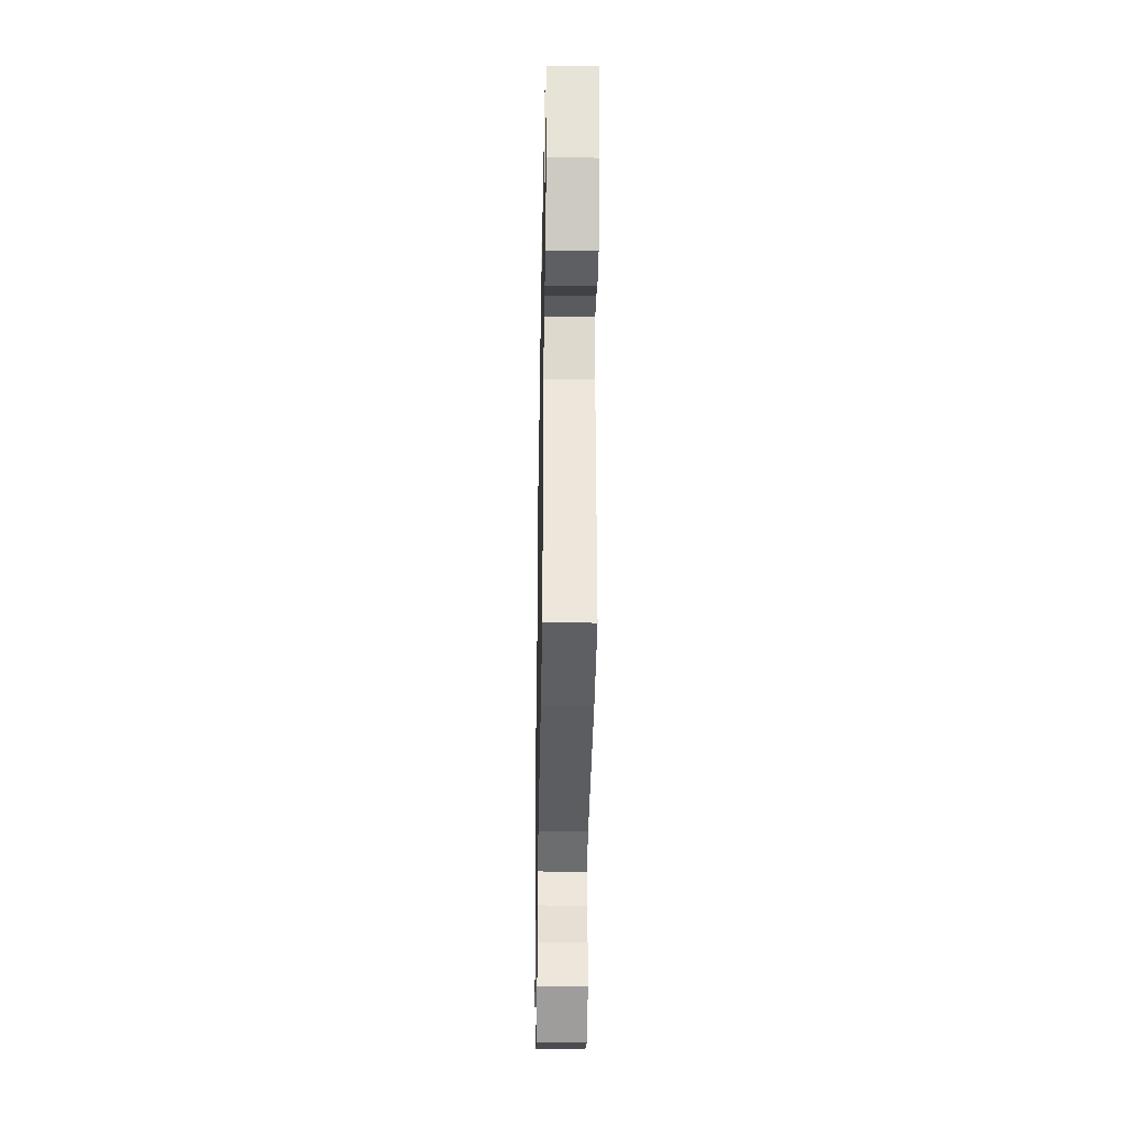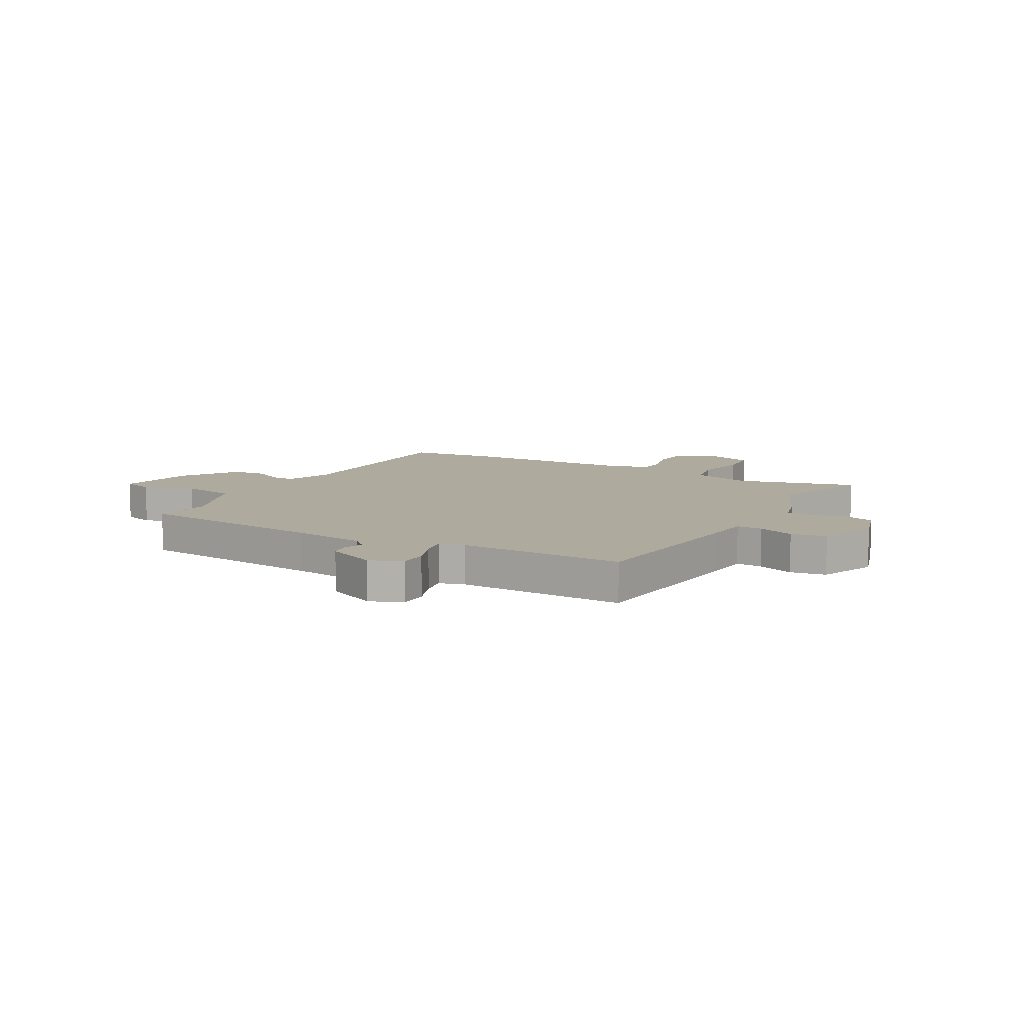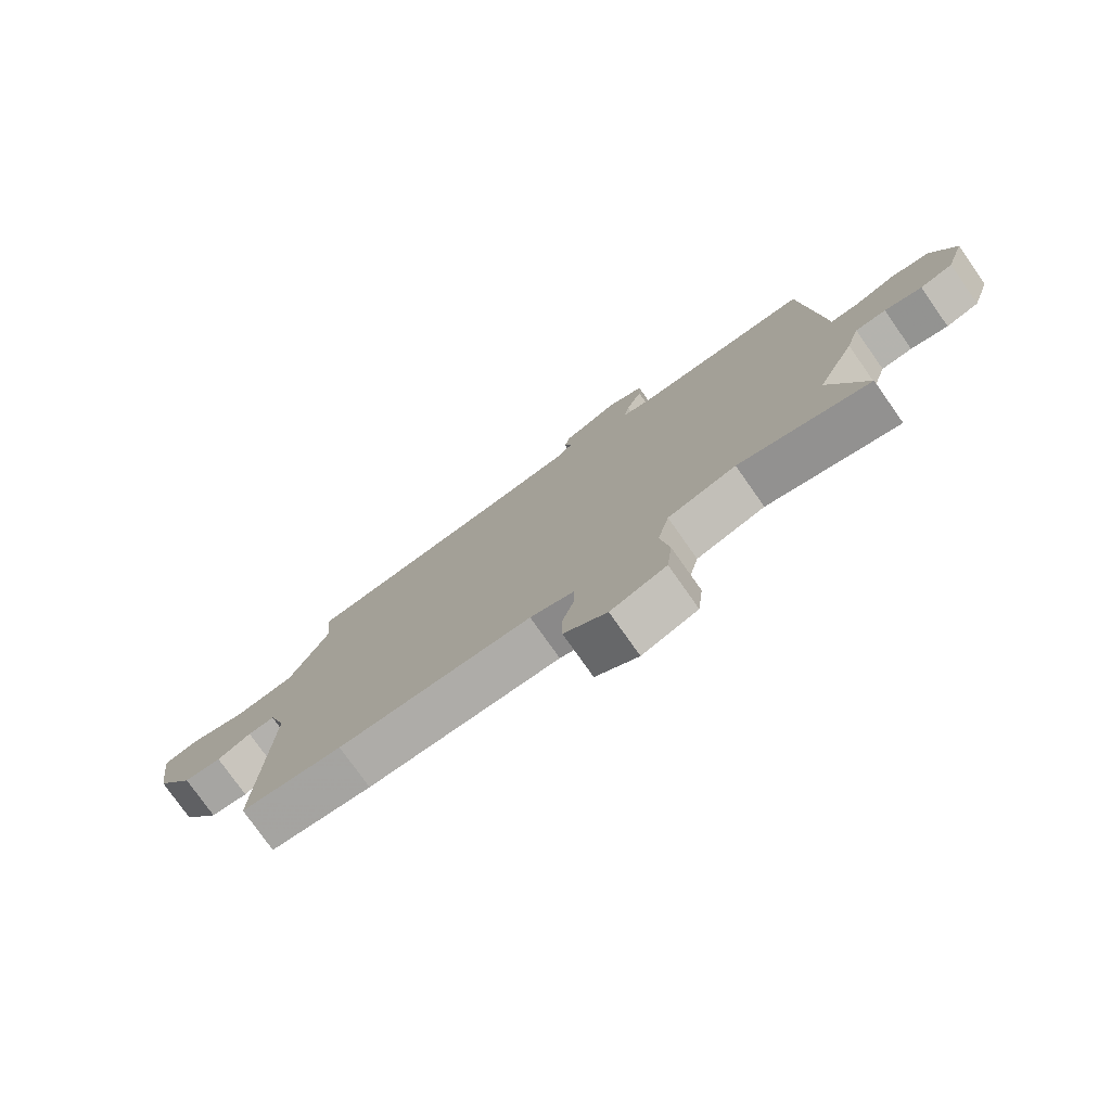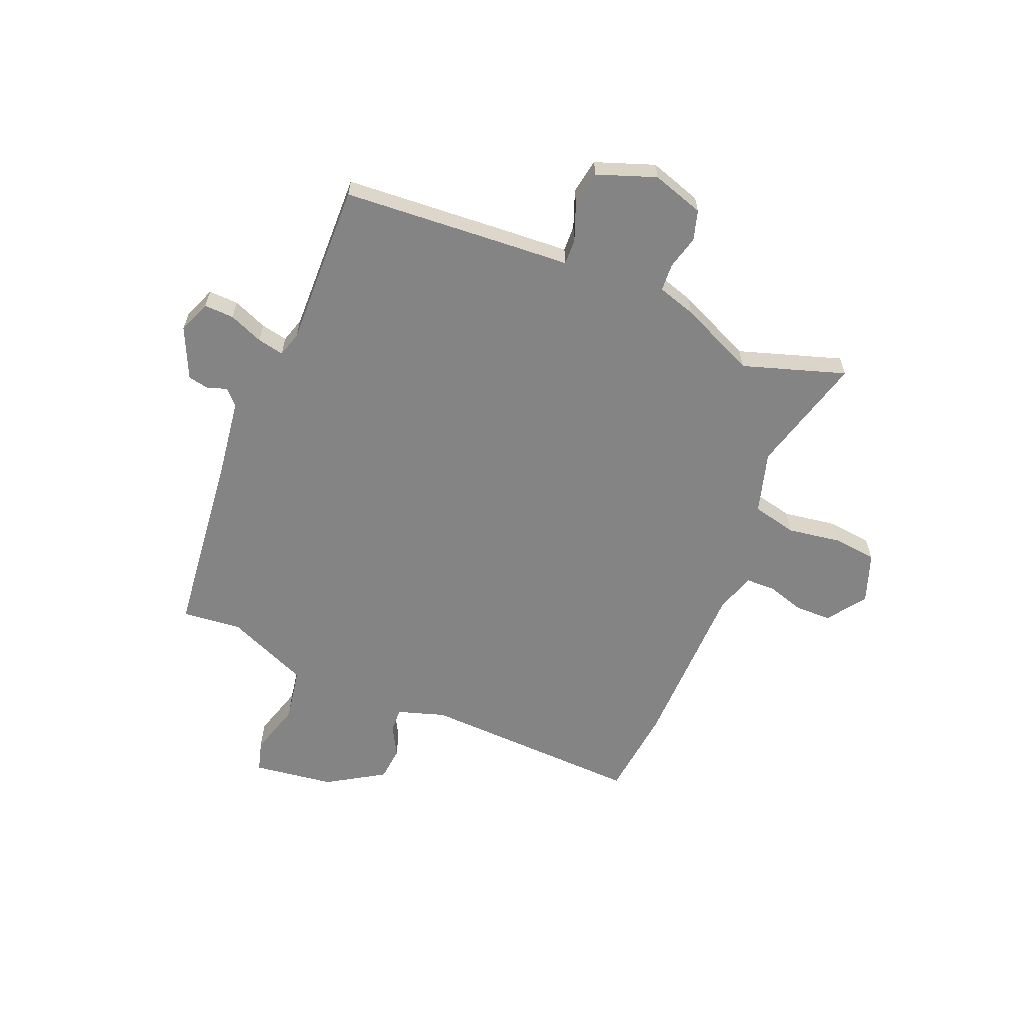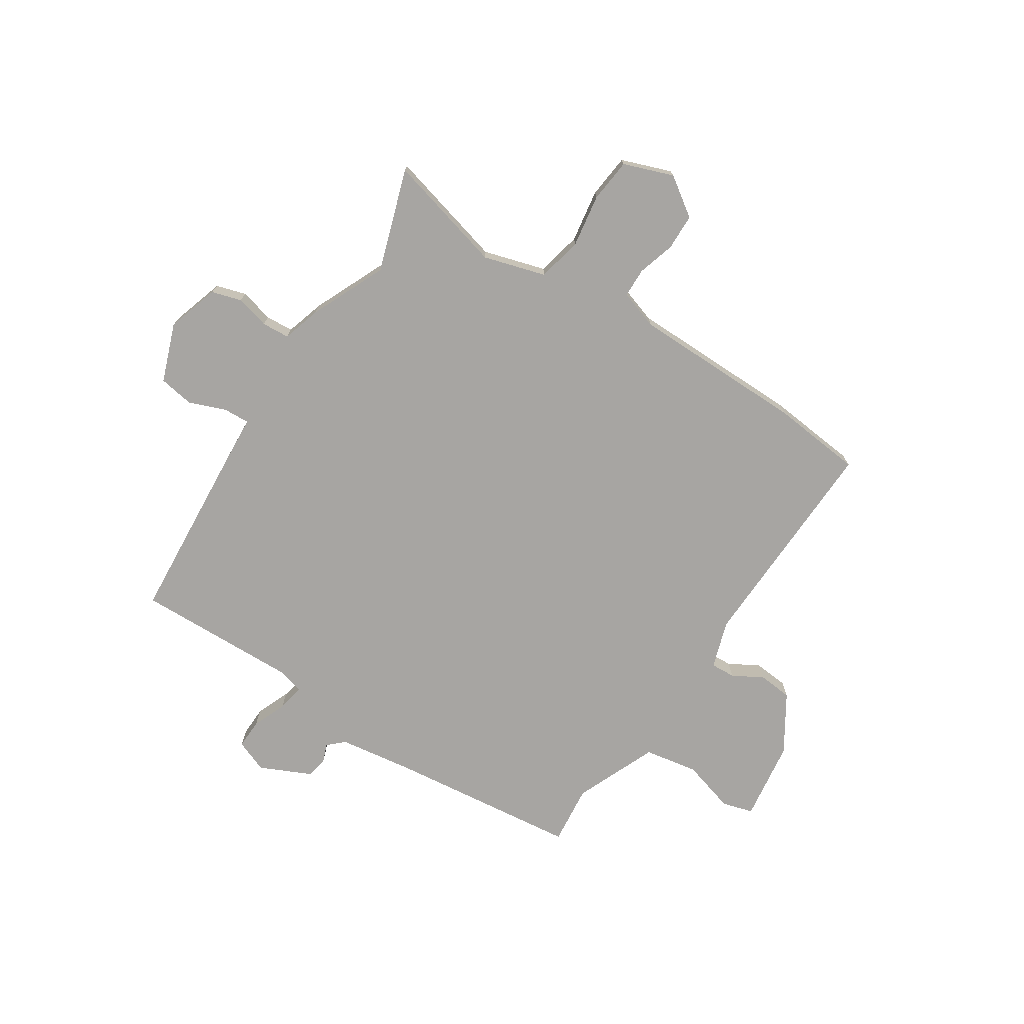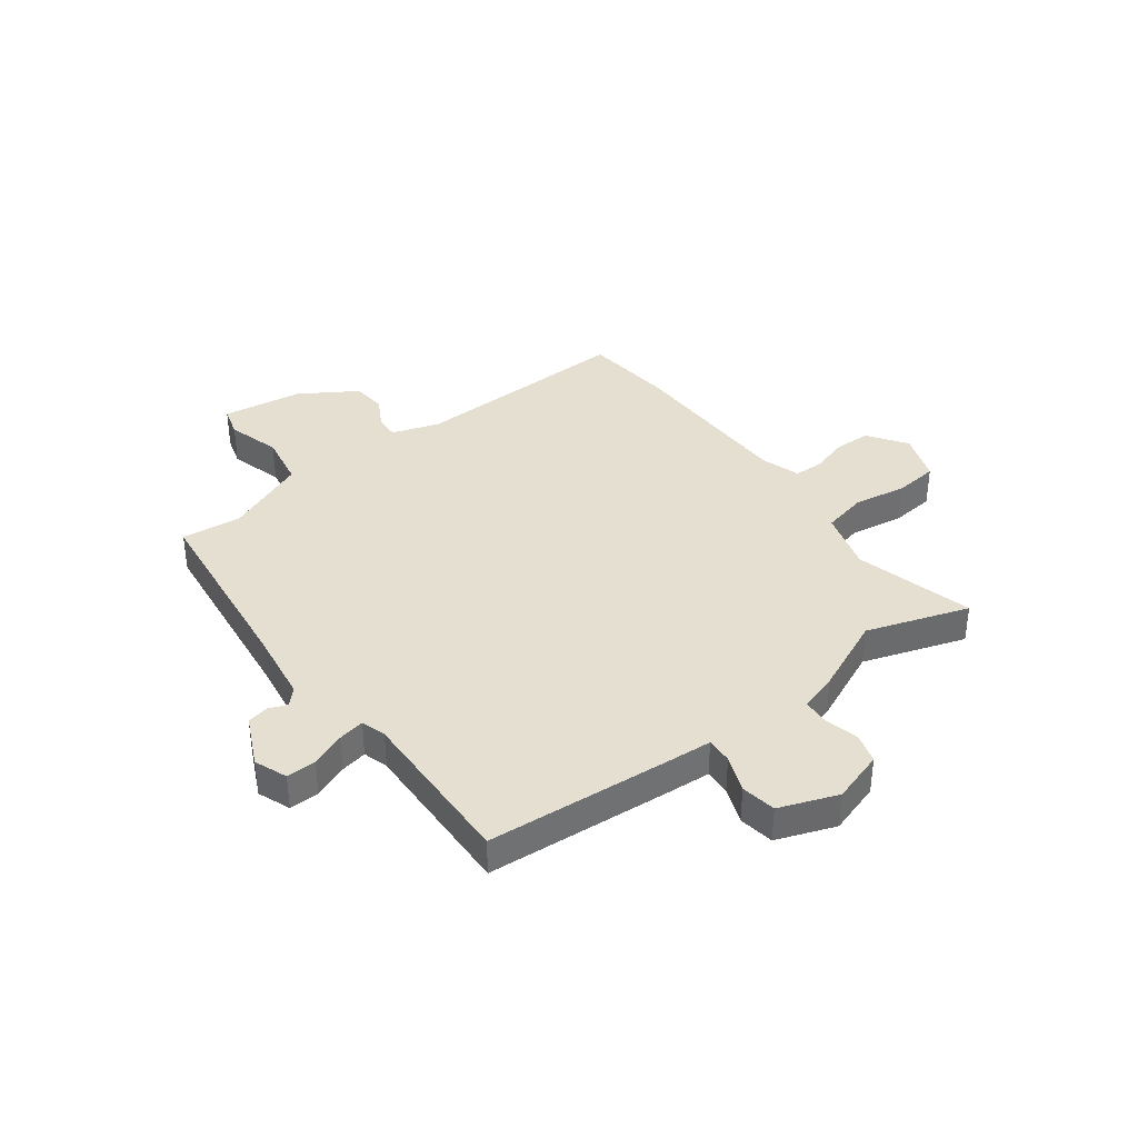
<metadata>
{"format":"obj","ext":"obj","renderer":"f3d","projection":"perspective","resolution":1024,"background":"white","views":[{"elev":-35.4,"azim":-91.0,"up":"+Z"},{"elev":9.3,"azim":30.1,"up":"+Y"},{"elev":-77.6,"azim":35.2,"up":"+Z"},{"elev":-61.5,"azim":67.6,"up":"+Y"},{"elev":-73.9,"azim":147.4,"up":"+Y"},{"elev":37.5,"azim":53.6,"up":"+Y"}]}
</metadata>
<code>
v 0.444 0.07 -0.325
v 0.505 0.07 -0.514
v 0.286 0.07 -0.455
v 0.172 0.07 -0.488
v 0.153 0.07 -0.57
v 0.168 0.07 -0.668
v 0.159 0.07 -0.749
v 0.067 0.07 -0.782
v -0.004 0.07 -0.732
v -0.005 0.07 -0.665
v 0.016 0.07 -0.596
v 0.015 0.07 -0.542
v -0.057 0.07 -0.518
v -0.378 0.07 -0.513
v -0.546 0.07 -0.495
v -0.53 0.07 -0.086
v -0.558 0.07 0.002
v -0.603 0.07 0
v -0.659 0.07 -0.031
v -0.722 0.07 -0.025
v -0.787 0.07 0.08
v -0.807 0.07 0.229
v -0.75 0.07 0.245
v -0.652 0.07 0.216
v -0.553 0.07 0.233
v -0.488 0.07 0.385
v -0.499 0.07 0.495
v -0.146 0.07 0.534
v -0.01 0.07 0.553
v 0.019 0.07 0.58
v 0.006 0.07 0.614
v 0.014 0.07 0.654
v 0.108 0.07 0.697
v 0.168 0.07 0.673
v 0.166 0.07 0.618
v 0.14 0.07 0.555
v 0.13 0.07 0.506
v 0.176 0.07 0.492
v 0.48 0.07 0.499
v 0.503 0.07 0.16
v 0.508 0.07 0.075
v 0.556 0.07 0.077
v 0.624 0.07 0.103
v 0.689 0.07 0.092
v 0.728 0.07 -0.016
v 0.697 0.07 -0.112
v 0.642 0.07 -0.128
v 0.58 0.07 -0.112
v 0.529 0.07 -0.115
v 0.507 0.07 -0.186
v 0.444 0 -0.325
v 0.505 0 -0.514
v 0.286 0 -0.455
v 0.172 0 -0.488
v 0.153 0 -0.57
v 0.168 0 -0.668
v 0.159 0 -0.749
v 0.067 0 -0.782
v -0.004 0 -0.732
v -0.005 0 -0.665
v 0.016 0 -0.596
v 0.015 0 -0.542
v -0.057 0 -0.518
v -0.378 0 -0.513
v -0.546 0 -0.495
v -0.53 0 -0.086
v -0.558 0 0.002
v -0.603 0 0
v -0.659 0 -0.031
v -0.722 0 -0.025
v -0.787 0 0.08
v -0.807 0 0.229
v -0.75 0 0.245
v -0.652 0 0.216
v -0.553 0 0.233
v -0.488 0 0.385
v -0.499 0 0.495
v -0.146 0 0.534
v -0.01 0 0.553
v 0.019 0 0.58
v 0.006 0 0.614
v 0.014 0 0.654
v 0.108 0 0.697
v 0.168 0 0.673
v 0.166 0 0.618
v 0.14 0 0.555
v 0.13 0 0.506
v 0.176 0 0.492
v 0.48 0 0.499
v 0.503 0 0.16
v 0.508 0 0.075
v 0.556 0 0.077
v 0.624 0 0.103
v 0.689 0 0.092
v 0.728 0 -0.016
v 0.697 0 -0.112
v 0.642 0 -0.128
v 0.58 0 -0.112
v 0.529 0 -0.115
v 0.507 0 -0.186
f 49 50 1
f 46 47 48
f 45 46 48
f 44 45 48
f 43 44 48
f 42 43 48
f 41 42 48 49
f 38 39 40 41
f 41 49 1
f 38 41 1
f 37 38 1
f 34 35 36
f 33 34 36
f 32 33 36
f 31 32 36
f 30 31 36
f 29 30 36 37
f 1 2 3
f 37 1 3
f 29 37 3
f 28 29 3
f 28 3 4
f 27 28 4
f 26 27 4
f 22 23 24
f 21 22 24
f 20 21 24
f 19 20 24
f 18 19 24
f 17 18 24 25
f 26 4 5
f 25 26 5
f 17 25 5
f 16 17 5
f 13 14 15 16
f 9 10 11
f 8 9 11
f 7 8 11
f 6 7 11
f 5 6 11
f 5 11 12
f 5 12 13 16
f 51 100 99
f 98 97 96
f 98 96 95
f 98 95 94
f 98 94 93
f 98 93 92
f 99 98 92 91
f 91 90 89 88
f 51 99 91
f 51 91 88
f 51 88 87
f 86 85 84
f 86 84 83
f 86 83 82
f 86 82 81
f 86 81 80
f 87 86 80 79
f 53 52 51
f 53 51 87
f 53 87 79
f 53 79 78
f 54 53 78
f 54 78 77
f 54 77 76
f 74 73 72
f 74 72 71
f 74 71 70
f 74 70 69
f 74 69 68
f 75 74 68 67
f 55 54 76
f 55 76 75
f 55 75 67
f 55 67 66
f 66 65 64 63
f 61 60 59
f 61 59 58
f 61 58 57
f 61 57 56
f 61 56 55
f 62 61 55
f 66 63 62 55
f 1 51 52 2
f 2 52 53 3
f 3 53 54 4
f 4 54 55 5
f 5 55 56 6
f 6 56 57 7
f 7 57 58 8
f 8 58 59 9
f 9 59 60 10
f 10 60 61 11
f 11 61 62 12
f 12 62 63 13
f 13 63 64 14
f 14 64 65 15
f 15 65 66 16
f 16 66 67 17
f 17 67 68 18
f 18 68 69 19
f 19 69 70 20
f 20 70 71 21
f 21 71 72 22
f 22 72 73 23
f 23 73 74 24
f 24 74 75 25
f 25 75 76 26
f 26 76 77 27
f 27 77 78 28
f 28 78 79 29
f 29 79 80 30
f 30 80 81 31
f 31 81 82 32
f 32 82 83 33
f 33 83 84 34
f 34 84 85 35
f 35 85 86 36
f 36 86 87 37
f 37 87 88 38
f 38 88 89 39
f 39 89 90 40
f 40 90 91 41
f 41 91 92 42
f 42 92 93 43
f 43 93 94 44
f 44 94 95 45
f 45 95 96 46
f 46 96 97 47
f 47 97 98 48
f 48 98 99 49
f 49 99 100 50
f 50 100 51 1

</code>
